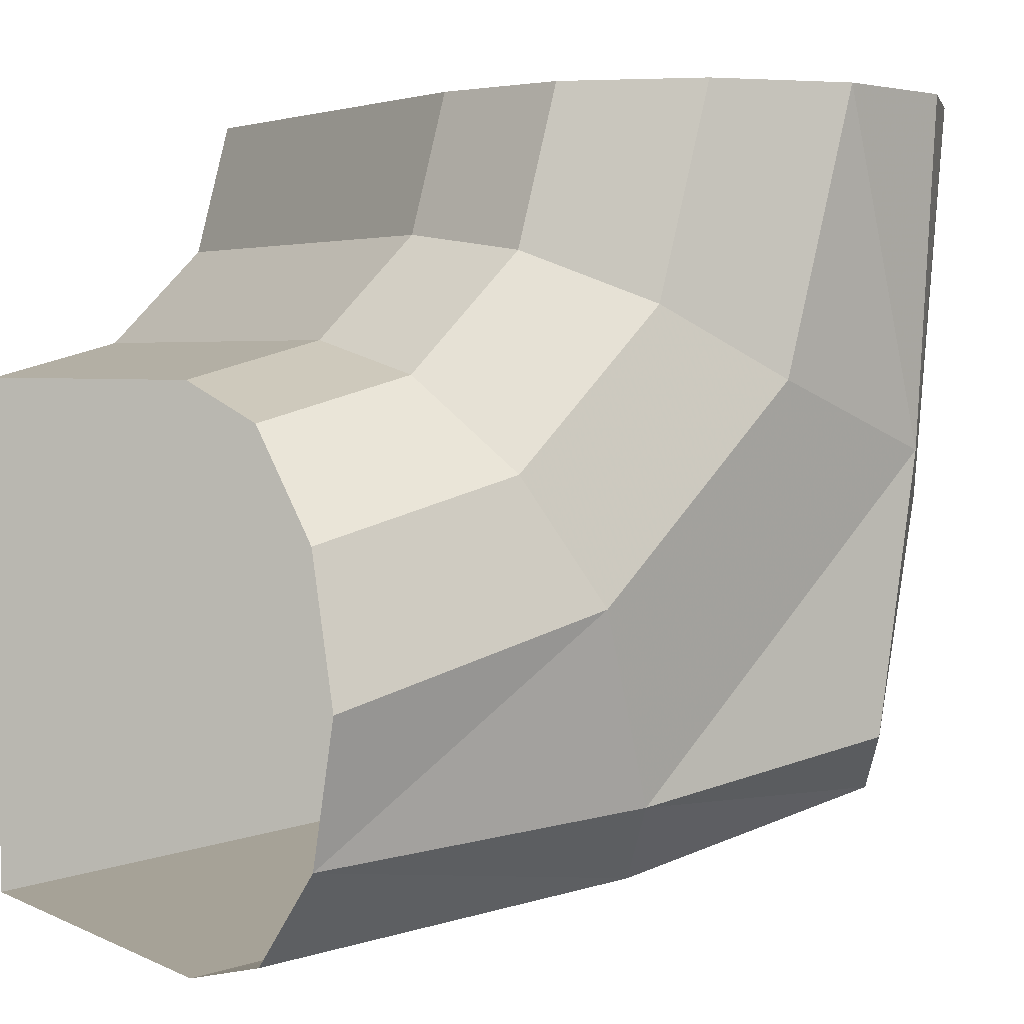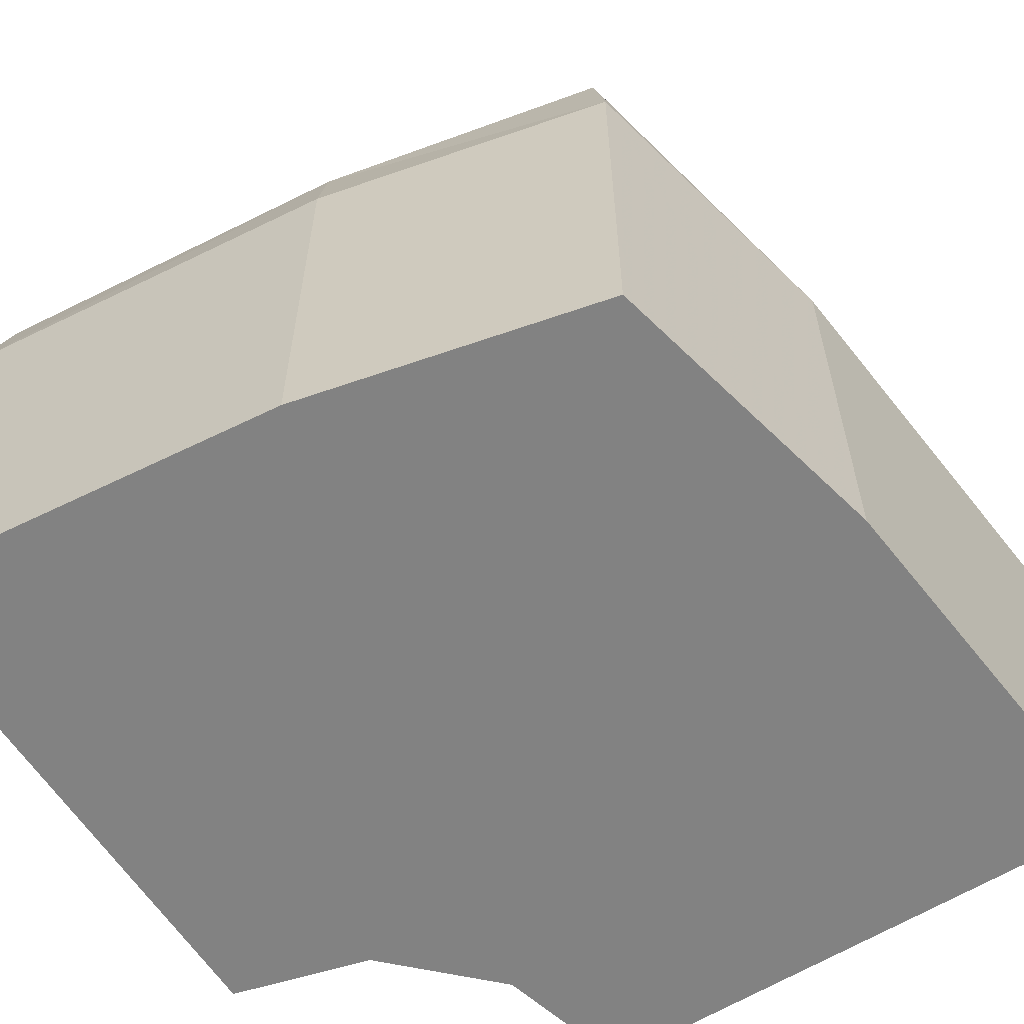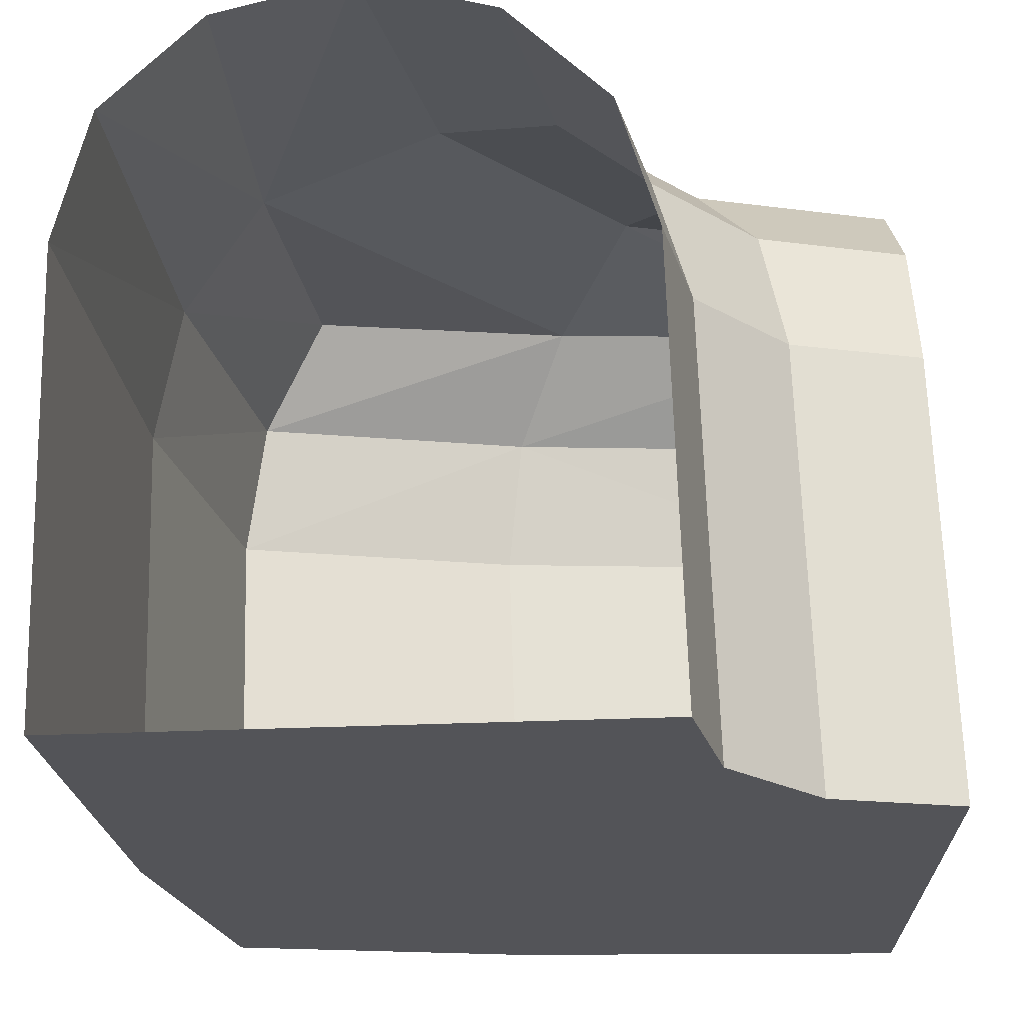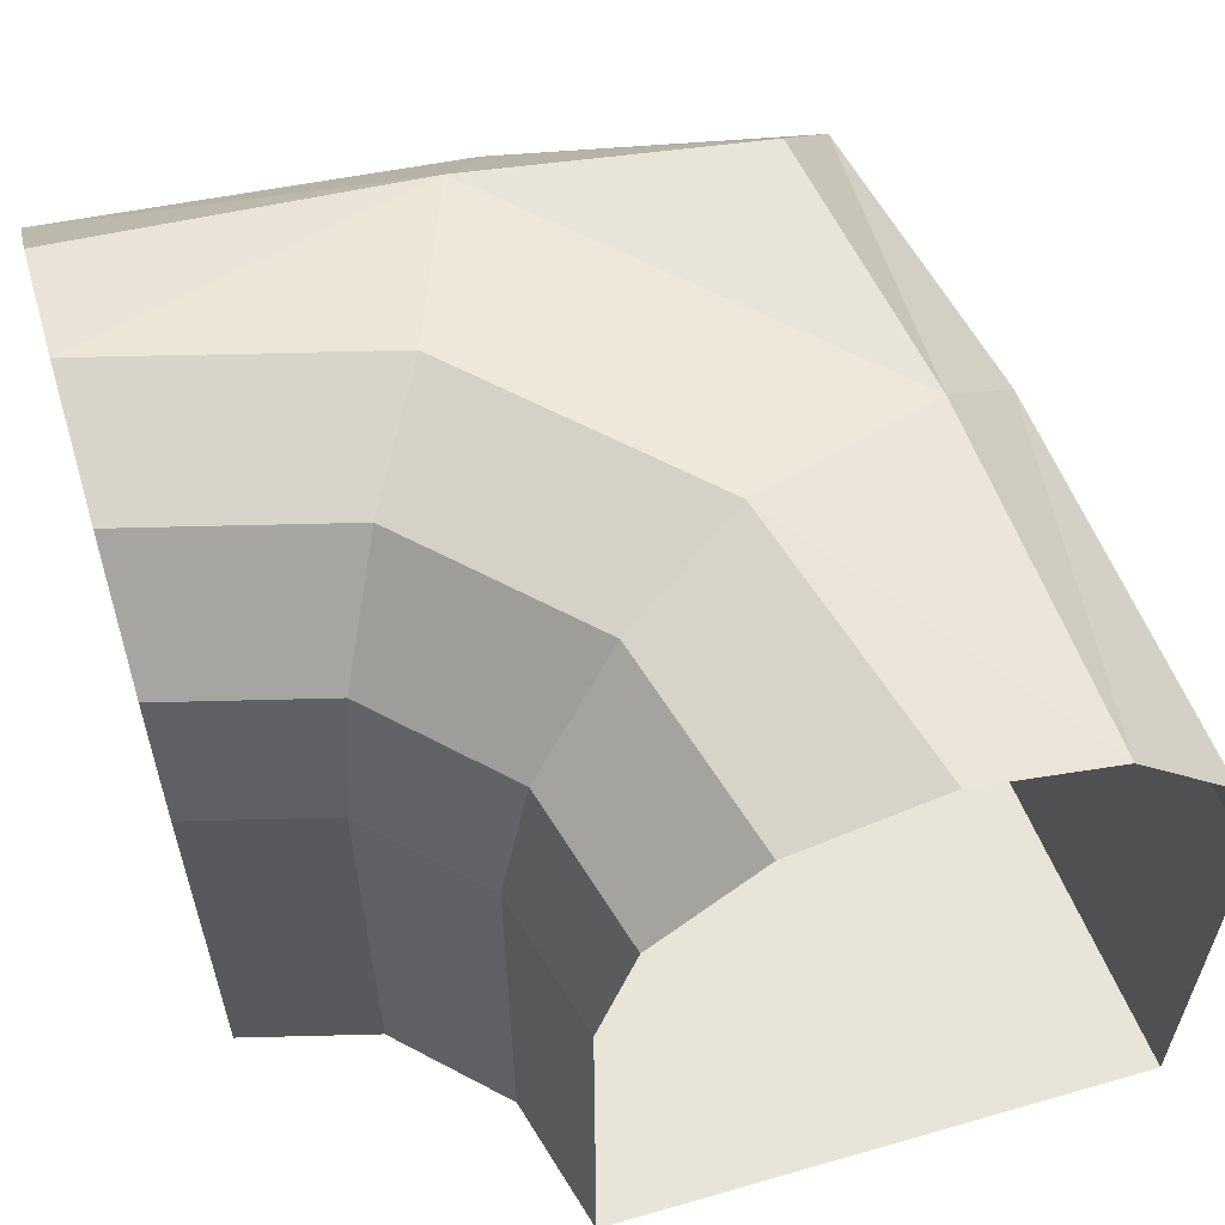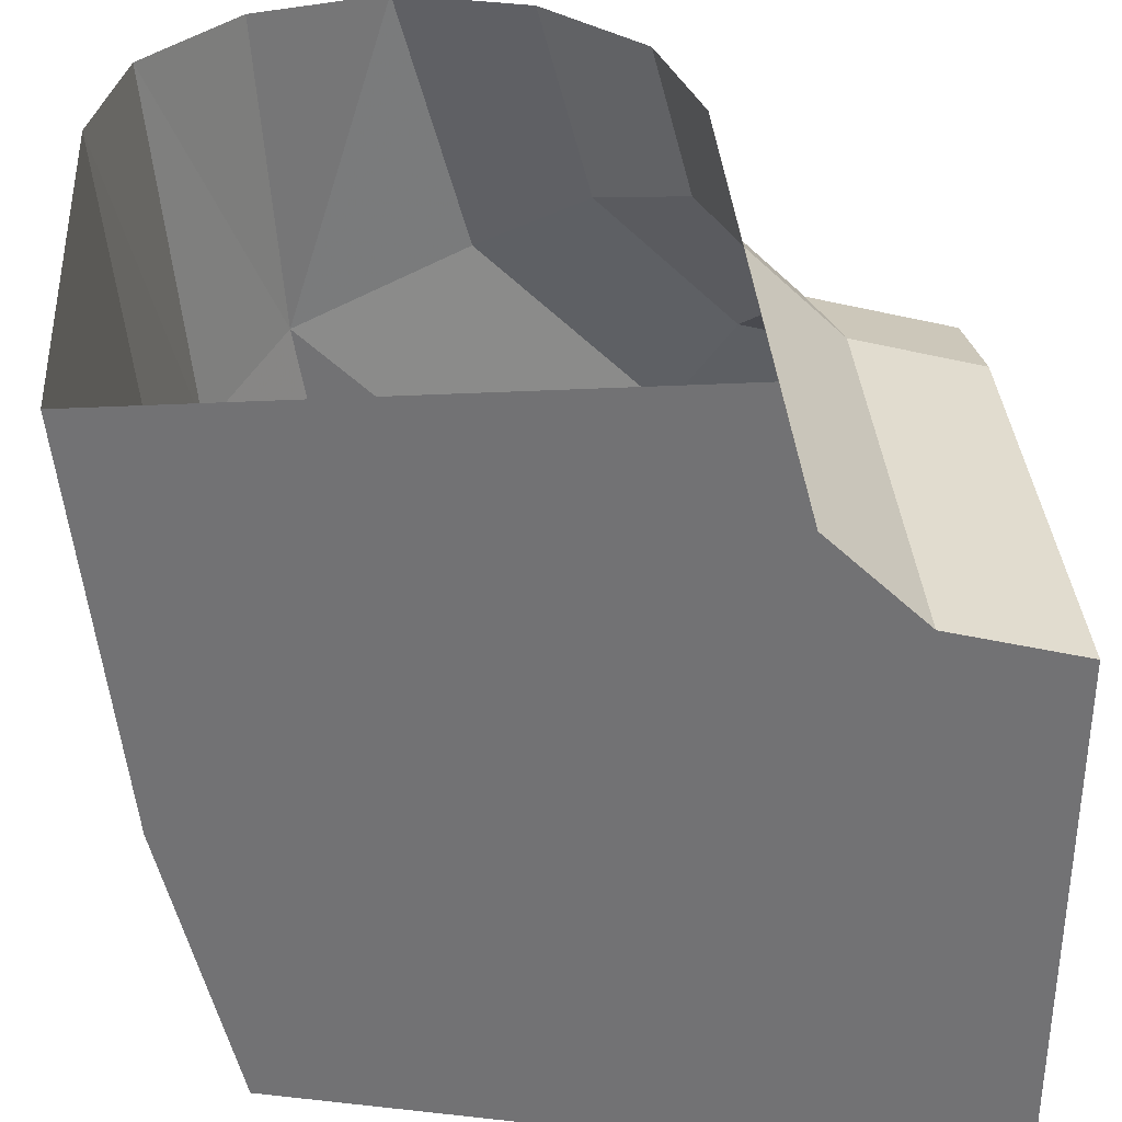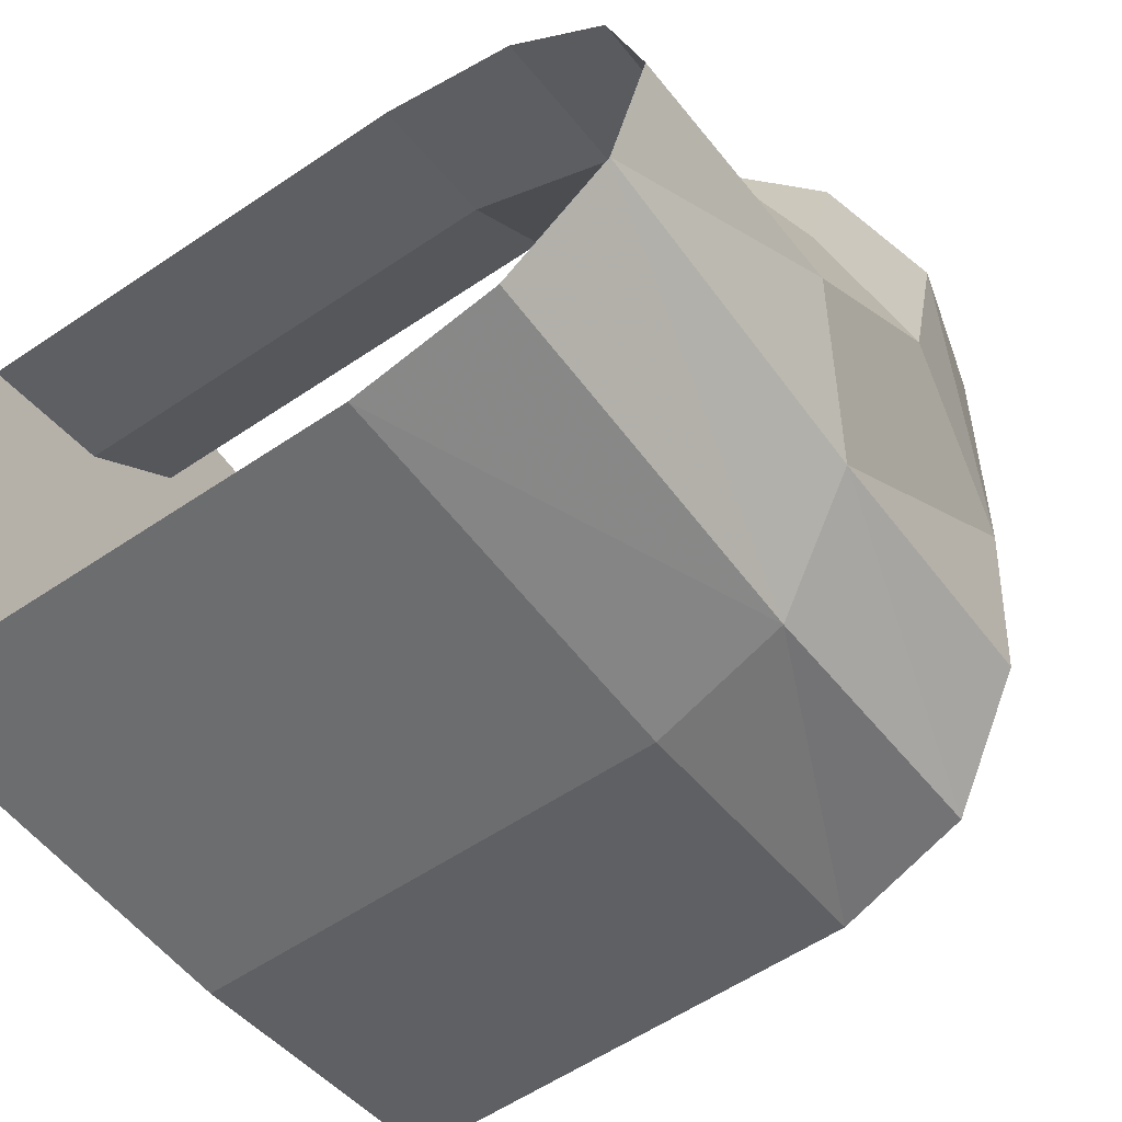
<metadata>
{"format":"obj","ext":"obj","renderer":"f3d","projection":"perspective","resolution":1024,"background":"white","views":[{"elev":3.3,"azim":147.3,"up":"+Z"},{"elev":-60.7,"azim":-147.6,"up":"+Y"},{"elev":66.3,"azim":-1.7,"up":"+Z"},{"elev":60.2,"azim":73.5,"up":"+Y"},{"elev":34.7,"azim":-4.1,"up":"+Z"},{"elev":-58.4,"azim":124.9,"up":"+Z"}]}
</metadata>
<code>
v 2 1.7 -0.05
v 2 2.2 0.08397
v 2 2.566 0.45
v 2 2.7 0.95
v 2 2.566 1.45
v 2 2.2 1.816
v 2 1.7 1.95
v 0.5 1.7 0.1019
v 0.567 2.2 0.2179
v 0.75 2.566 0.5349
v 1 2.7 1.218
v 1.25 2.566 1.651
v 1.433 2.2 1.968
v 1.5 1.7 2.084
v -0.8481 1.7 1.45
v -0.7321 2.2 1.517
v -0.4151 2.566 1.7
v 0.2679 2.7 1.95
v 0.701 2.566 2.2
v 1.018 2.2 2.383
v 1.134 1.7 2.45
v -1 1.7 2.95
v -0.866 2.2 2.95
v -0.5 2.566 2.95
v 0 2.7 2.95
v 0.5 2.566 2.95
v 0.866 2.2 2.95
v 1 1.7 2.95
v -0.8481 0.01 1.45
v -1 0.01 2.95
v 2 0.01 -0.05
v 0.5 0.01 0.1019
v 2 0.01 1.95
v 1.5 0.01 2.084
v 1.134 0.01 2.45
v 1 0.01 2.95
v -0.5075 2.2 0.4425
v -0.599 1.7 0.351
v -0.2575 2.566 0.6925
v -0.599 0.01 0.351
f 1 8 9
f 1 9 2
f 3 2 9
f 3 9 10
f 4 11 12
f 4 12 5
f 6 5 12
f 6 12 13
f 21 20 27
f 21 27 28
f 16 15 22
f 16 22 23
f 17 16 23
f 17 23 24
f 19 18 25
f 19 25 26
f 20 19 26
f 20 26 27
f 6 13 14
f 6 14 7
f 29 30 22
f 29 22 15
f 8 1 31
f 8 31 32
f 35 21 28
f 35 28 36
f 33 7 14
f 33 14 34
f 39 37 16
f 39 16 17
f 37 39 10
f 37 10 9
f 3 10 11
f 3 11 4
f 17 24 25
f 17 25 18
f 18 19 12
f 18 12 11
f 19 20 13
f 19 13 12
f 13 20 21
f 13 21 14
f 32 40 38
f 32 38 8
f 34 14 21
f 34 21 35
f 38 37 9
f 38 9 8
f 37 38 15
f 37 15 16
f 10 39 17
f 18 11 10
f 18 10 17
f 31 33 34
f 31 34 32
f 38 40 29
f 38 29 15
f 29 35 36
f 29 36 30
f 40 32 29
f 32 34 35
f 32 35 29

</code>
